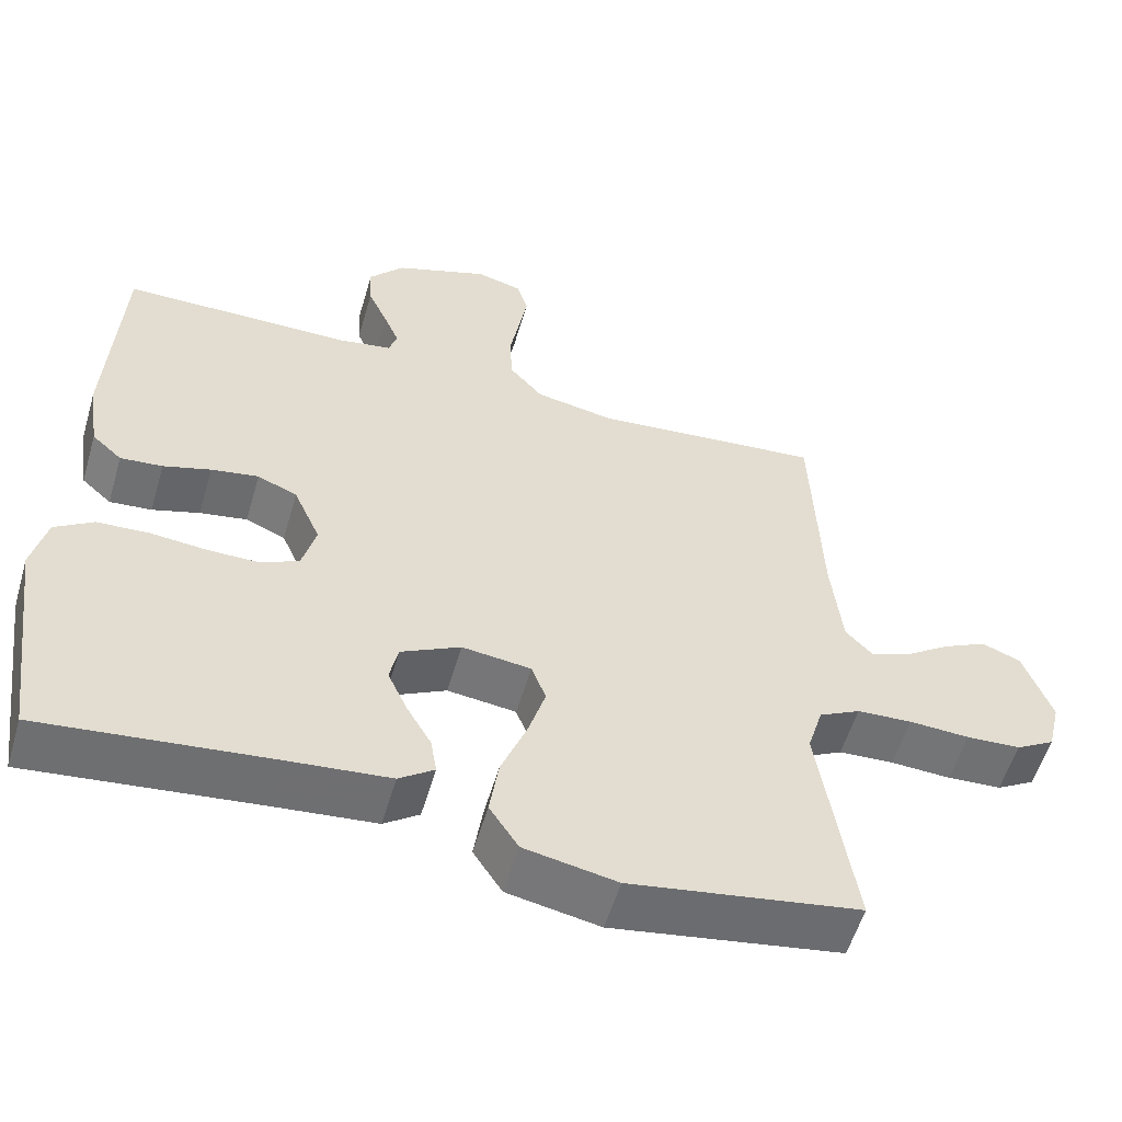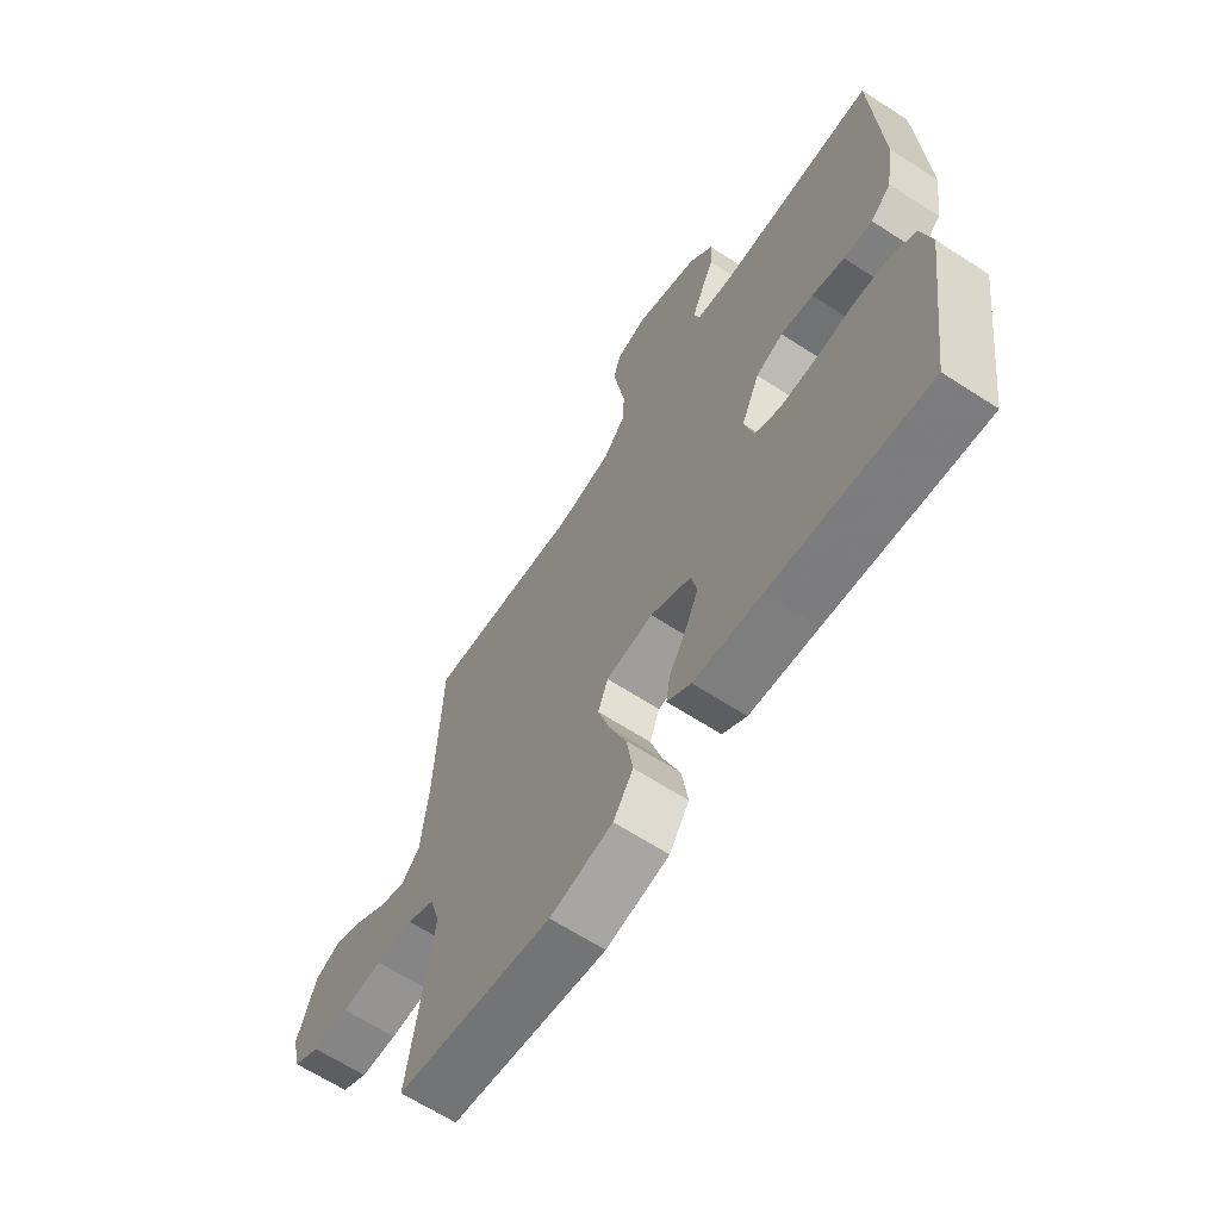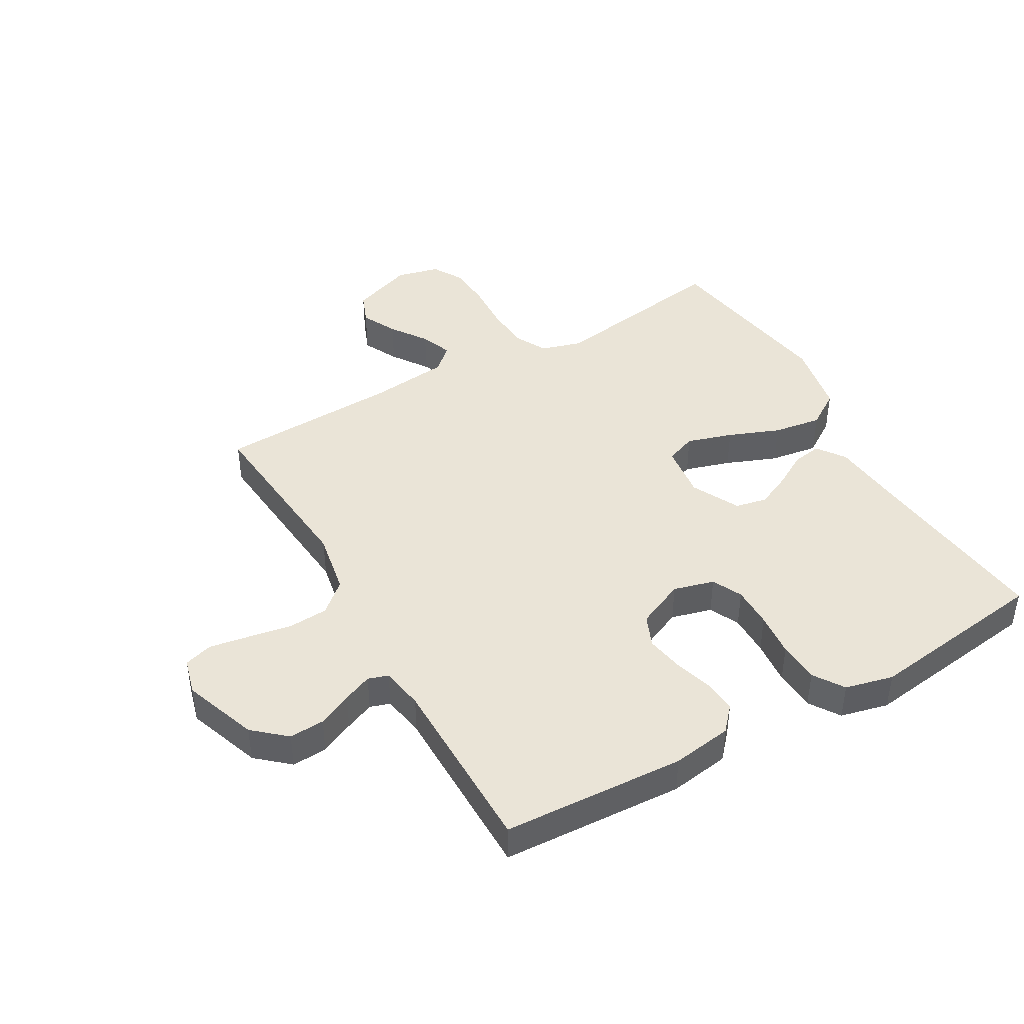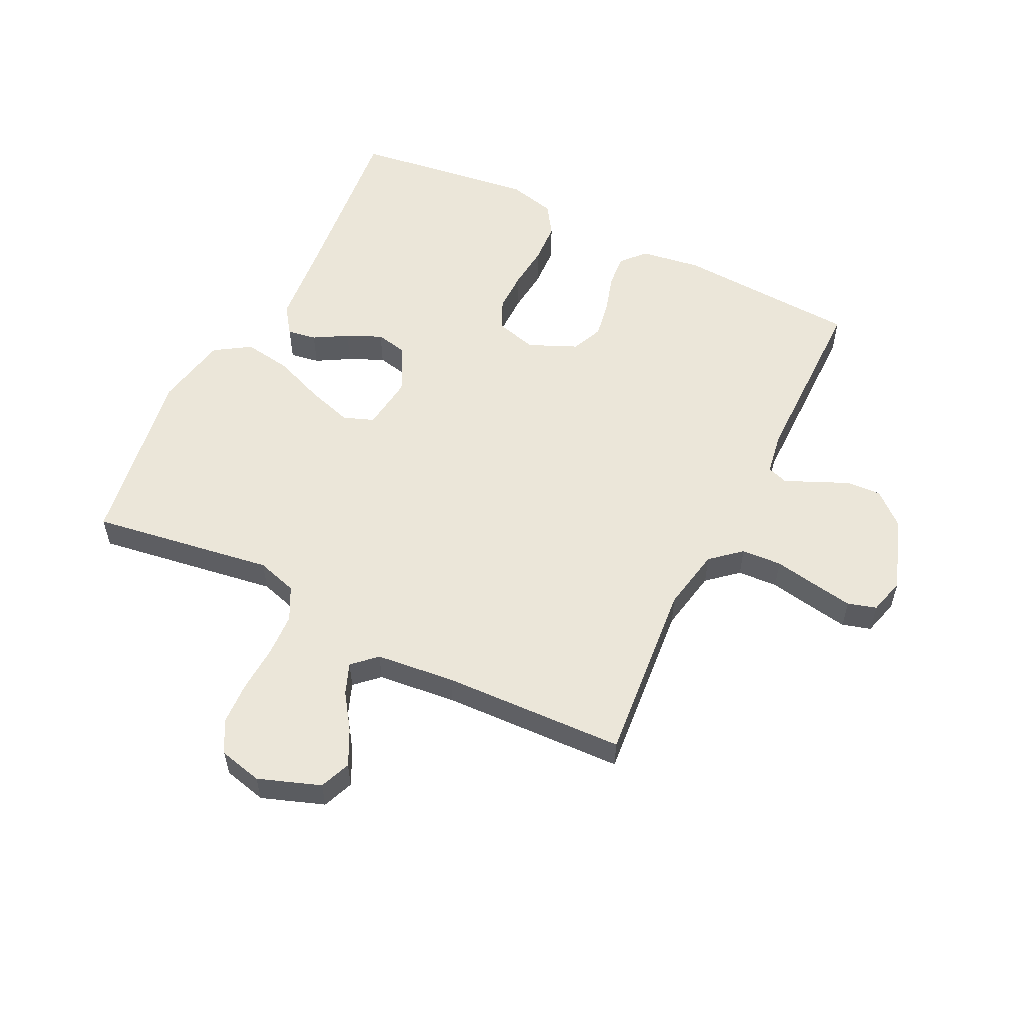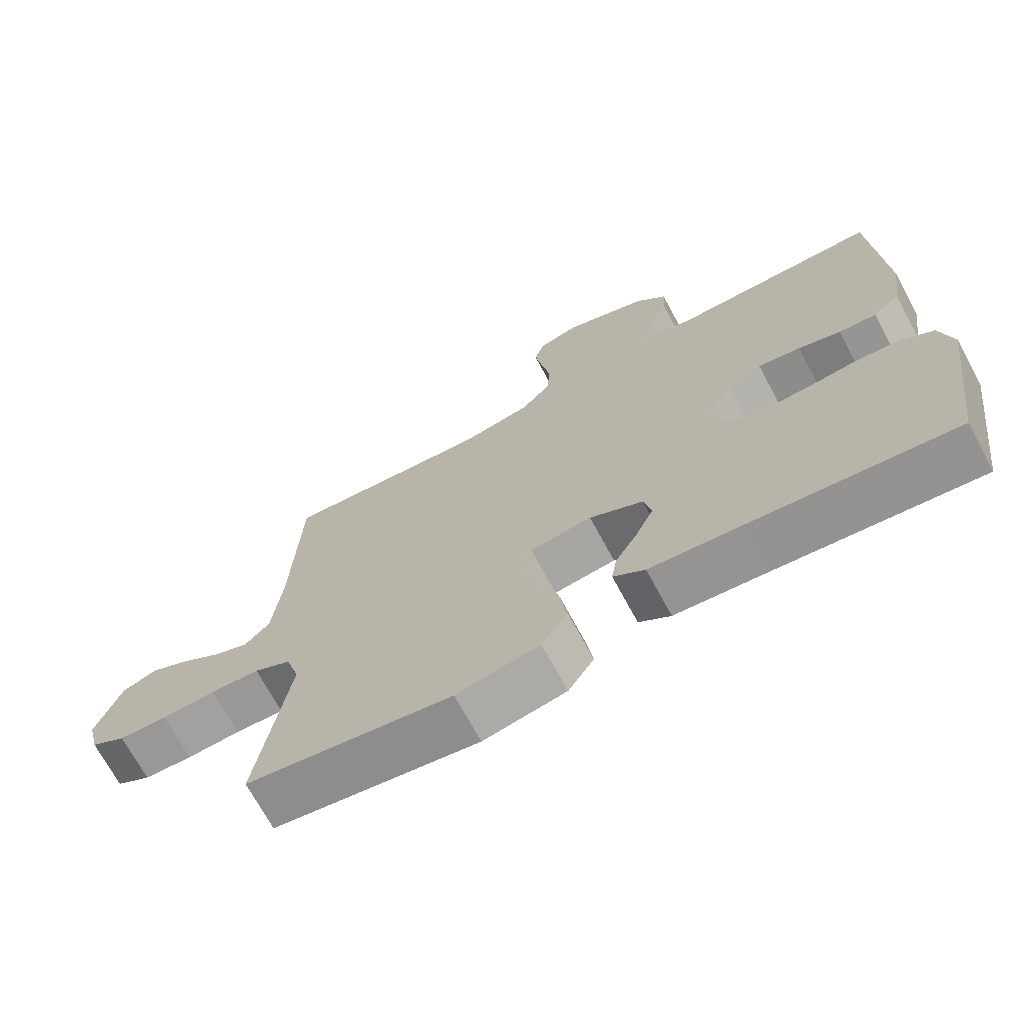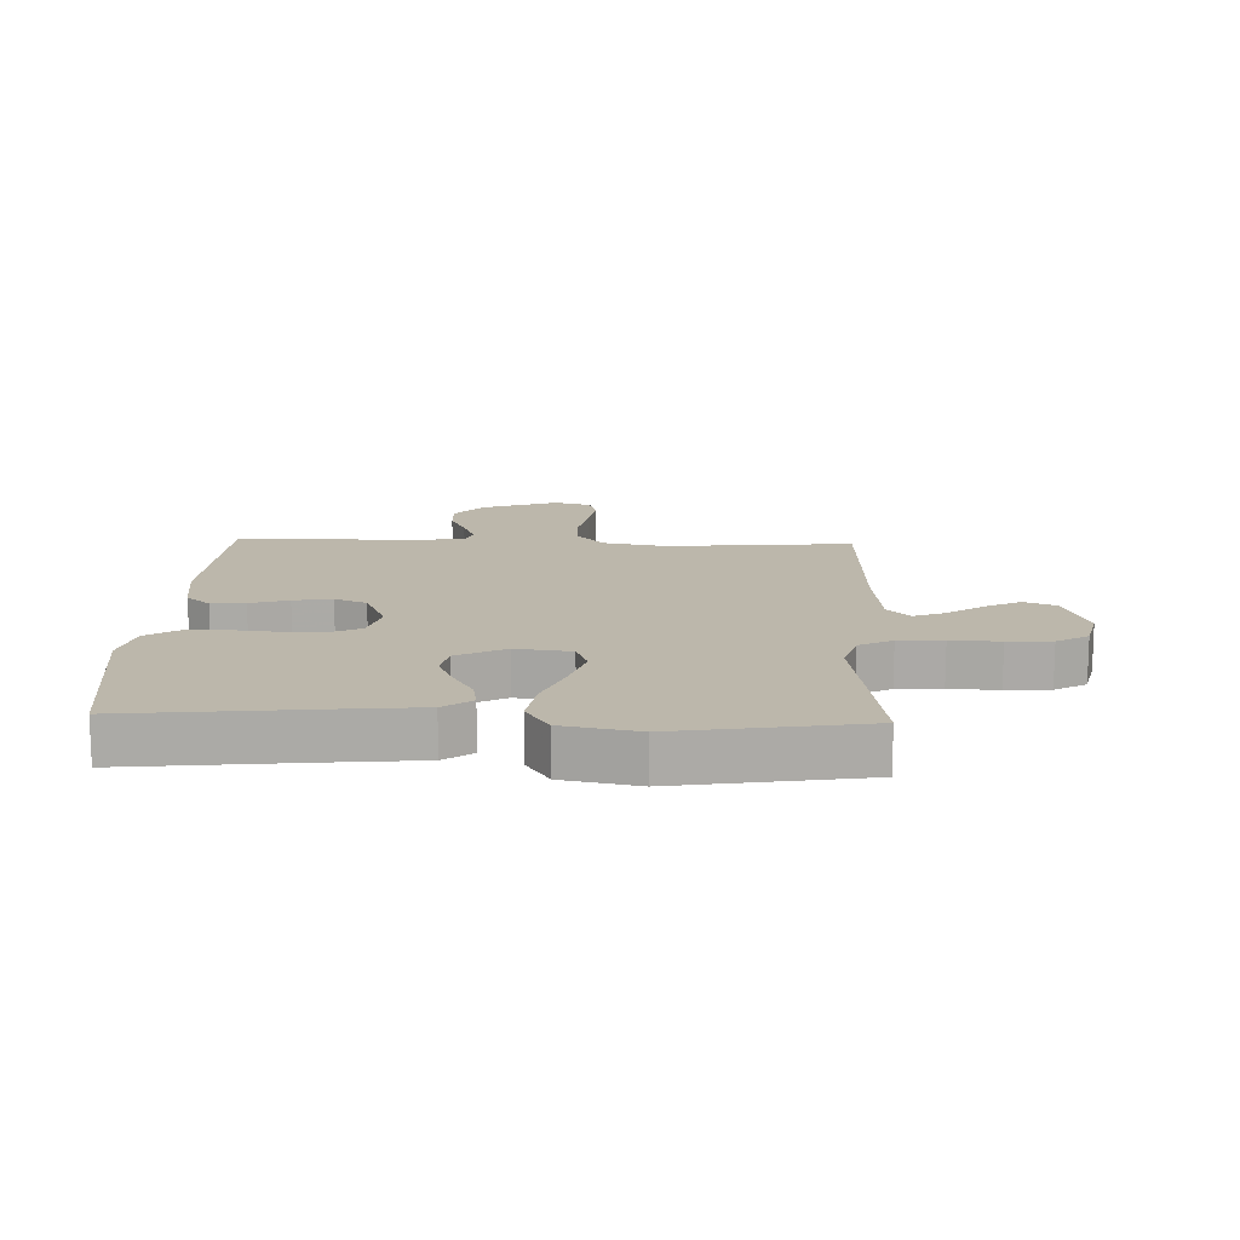
<metadata>
{"format":"obj","ext":"obj","renderer":"f3d","projection":"perspective","resolution":1024,"background":"white","views":[{"elev":-55.9,"azim":163.7,"up":"+Z"},{"elev":-64.6,"azim":56.8,"up":"+Z"},{"elev":43.7,"azim":60.3,"up":"+Y"},{"elev":55.6,"azim":-63.6,"up":"+Y"},{"elev":-70.6,"azim":28.4,"up":"+Z"},{"elev":14.5,"azim":-177.8,"up":"+Y"}]}
</metadata>
<code>
v 0.5 0.07 0.5
v 0.516 0.07 0.2
v 0.501 0.07 0.101
v 0.462 0.07 0.066
v 0.407 0.07 0.071
v 0.345 0.07 0.09
v 0.283 0.07 0.101
v 0.231 0.07 0.079
v 0.196 0.07 0
v 0.214 0.07 -0.067
v 0.263 0.07 -0.091
v 0.331 0.07 -0.091
v 0.404 0.07 -0.084
v 0.472 0.07 -0.088
v 0.522 0.07 -0.121
v 0.541 0.07 -0.2
v 0.5 0.07 -0.5
v 0.2 0.07 -0.467
v 0.069 0.07 -0.454
v 0.023 0.07 -0.421
v 0.031 0.07 -0.373
v 0.063 0.07 -0.318
v 0.089 0.07 -0.261
v 0.078 0.07 -0.209
v 0 0.07 -0.169
v -0.09 0.07 -0.18
v -0.109 0.07 -0.23
v -0.086 0.07 -0.305
v -0.053 0.07 -0.389
v -0.041 0.07 -0.468
v -0.079 0.07 -0.526
v -0.2 0.07 -0.549
v -0.5 0.07 -0.5
v -0.454 0.07 -0.2
v -0.474 0.07 -0.133
v -0.528 0.07 -0.105
v -0.6 0.07 -0.101
v -0.679 0.07 -0.105
v -0.75 0.07 -0.101
v -0.801 0.07 -0.071
v -0.818 0.07 0
v -0.781 0.07 0.102
v -0.73 0.07 0.122
v -0.672 0.07 0.093
v -0.613 0.07 0.052
v -0.562 0.07 0.032
v -0.526 0.07 0.07
v -0.512 0.07 0.2
v -0.5 0.07 0.5
v -0.2 0.07 0.472
v -0.097 0.07 0.491
v -0.054 0.07 0.54
v -0.05 0.07 0.606
v -0.063 0.07 0.678
v -0.074 0.07 0.743
v -0.06 0.07 0.79
v 0 0.07 0.806
v 0.122 0.07 0.762
v 0.168 0.07 0.709
v 0.165 0.07 0.651
v 0.139 0.07 0.595
v 0.119 0.07 0.547
v 0.13 0.07 0.514
v 0.2 0.07 0.502
v 0.5 0 0.5
v 0.516 0 0.2
v 0.501 0 0.101
v 0.462 0 0.066
v 0.407 0 0.071
v 0.345 0 0.09
v 0.283 0 0.101
v 0.231 0 0.079
v 0.196 0 0
v 0.214 0 -0.067
v 0.263 0 -0.091
v 0.331 0 -0.091
v 0.404 0 -0.084
v 0.472 0 -0.088
v 0.522 0 -0.121
v 0.541 0 -0.2
v 0.5 0 -0.5
v 0.2 0 -0.467
v 0.069 0 -0.454
v 0.023 0 -0.421
v 0.031 0 -0.373
v 0.063 0 -0.318
v 0.089 0 -0.261
v 0.078 0 -0.209
v 0 0 -0.169
v -0.09 0 -0.18
v -0.109 0 -0.23
v -0.086 0 -0.305
v -0.053 0 -0.389
v -0.041 0 -0.468
v -0.079 0 -0.526
v -0.2 0 -0.549
v -0.5 0 -0.5
v -0.454 0 -0.2
v -0.474 0 -0.133
v -0.528 0 -0.105
v -0.6 0 -0.101
v -0.679 0 -0.105
v -0.75 0 -0.101
v -0.801 0 -0.071
v -0.818 0 0
v -0.781 0 0.102
v -0.73 0 0.122
v -0.672 0 0.093
v -0.613 0 0.052
v -0.562 0 0.032
v -0.526 0 0.07
v -0.512 0 0.2
v -0.5 0 0.5
v -0.2 0 0.472
v -0.097 0 0.491
v -0.054 0 0.54
v -0.05 0 0.606
v -0.063 0 0.678
v -0.074 0 0.743
v -0.06 0 0.79
v 0 0 0.806
v 0.122 0 0.762
v 0.168 0 0.709
v 0.165 0 0.651
v 0.139 0 0.595
v 0.119 0 0.547
v 0.13 0 0.514
v 0.2 0 0.502
f 58 59 60 61
f 58 61 62
f 57 58 62
f 56 57 62 63
f 53 54 55 56
f 48 49 50
f 47 48 50 51
f 46 47 51
f 42 43 44 45
f 42 45 46
f 41 42 46
f 40 41 46
f 37 38 39 40
f 36 37 40 46
f 35 36 46 51
f 31 32 33 34
f 28 29 30 31
f 27 28 31 34
f 26 27 34 35
f 19 20 21 22
f 18 19 22 23
f 17 18 23 24
f 15 16 17 24
f 12 13 14 15
f 11 12 15 24
f 3 4 5 6
f 3 6 7
f 64 1 2 3
f 63 64 3 7
f 53 56 63 7
f 26 35 51 52
f 25 26 52 53
f 10 11 24 25
f 9 10 25 53
f 8 9 53
f 7 8 53
f 125 124 123 122
f 126 125 122
f 126 122 121
f 127 126 121 120
f 120 119 118 117
f 114 113 112
f 115 114 112 111
f 115 111 110
f 109 108 107 106
f 110 109 106
f 110 106 105
f 110 105 104
f 104 103 102 101
f 110 104 101 100
f 115 110 100 99
f 98 97 96 95
f 95 94 93 92
f 98 95 92 91
f 99 98 91 90
f 86 85 84 83
f 87 86 83 82
f 88 87 82 81
f 88 81 80 79
f 79 78 77 76
f 88 79 76 75
f 70 69 68 67
f 71 70 67
f 67 66 65 128
f 71 67 128 127
f 71 127 120 117
f 116 115 99 90
f 117 116 90 89
f 89 88 75 74
f 117 89 74 73
f 117 73 72
f 117 72 71
f 1 65 66 2
f 2 66 67 3
f 3 67 68 4
f 4 68 69 5
f 5 69 70 6
f 6 70 71 7
f 7 71 72 8
f 8 72 73 9
f 9 73 74 10
f 10 74 75 11
f 11 75 76 12
f 12 76 77 13
f 13 77 78 14
f 14 78 79 15
f 15 79 80 16
f 16 80 81 17
f 17 81 82 18
f 18 82 83 19
f 19 83 84 20
f 20 84 85 21
f 21 85 86 22
f 22 86 87 23
f 23 87 88 24
f 24 88 89 25
f 25 89 90 26
f 26 90 91 27
f 27 91 92 28
f 28 92 93 29
f 29 93 94 30
f 30 94 95 31
f 31 95 96 32
f 32 96 97 33
f 33 97 98 34
f 34 98 99 35
f 35 99 100 36
f 36 100 101 37
f 37 101 102 38
f 38 102 103 39
f 39 103 104 40
f 40 104 105 41
f 41 105 106 42
f 42 106 107 43
f 43 107 108 44
f 44 108 109 45
f 45 109 110 46
f 46 110 111 47
f 47 111 112 48
f 48 112 113 49
f 49 113 114 50
f 50 114 115 51
f 51 115 116 52
f 52 116 117 53
f 53 117 118 54
f 54 118 119 55
f 55 119 120 56
f 56 120 121 57
f 57 121 122 58
f 58 122 123 59
f 59 123 124 60
f 60 124 125 61
f 61 125 126 62
f 62 126 127 63
f 63 127 128 64
f 64 128 65 1

</code>
